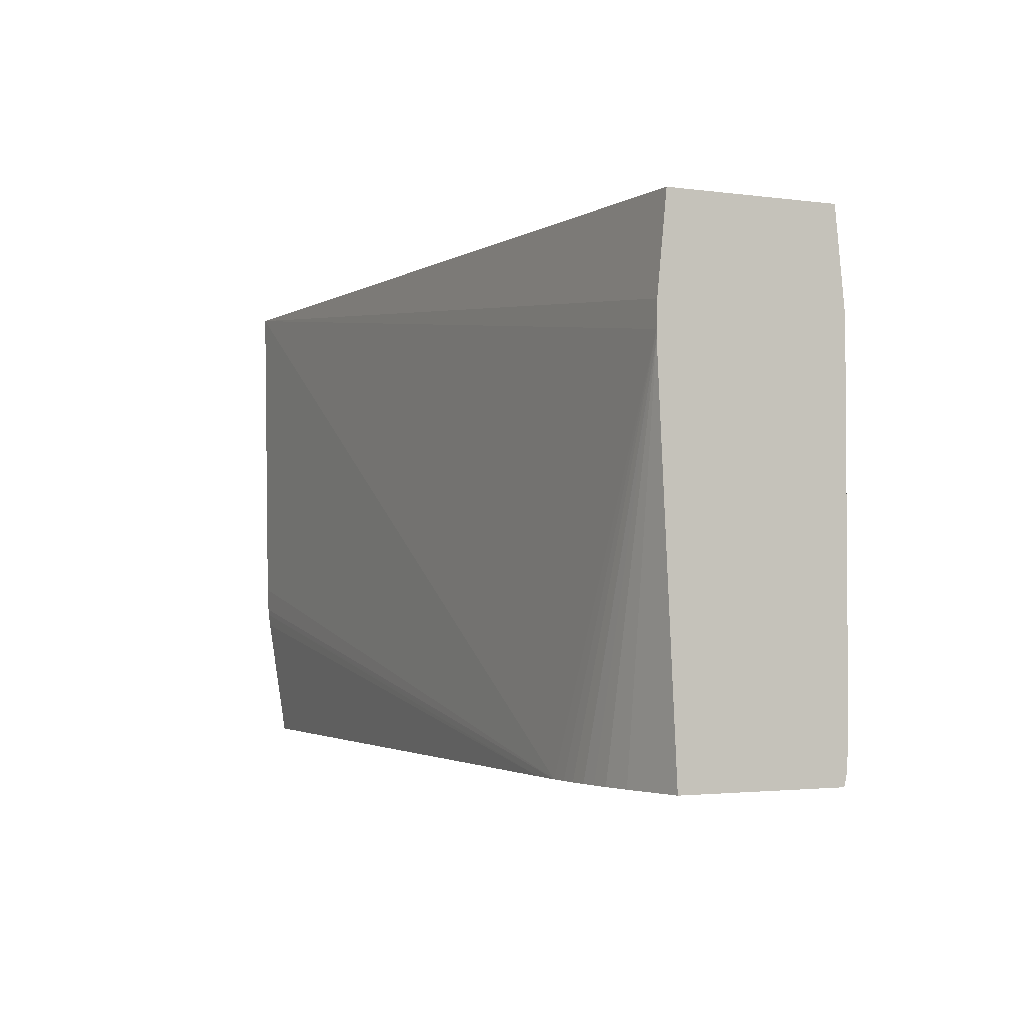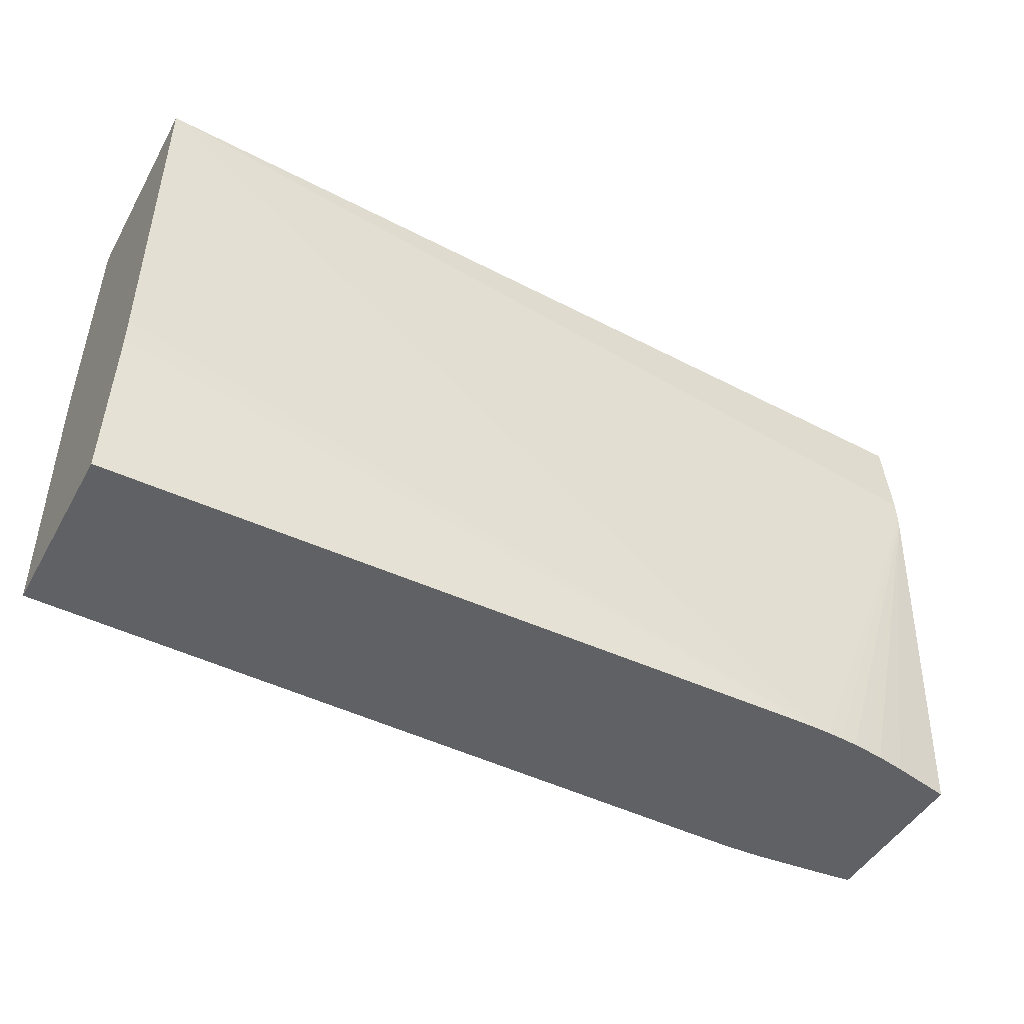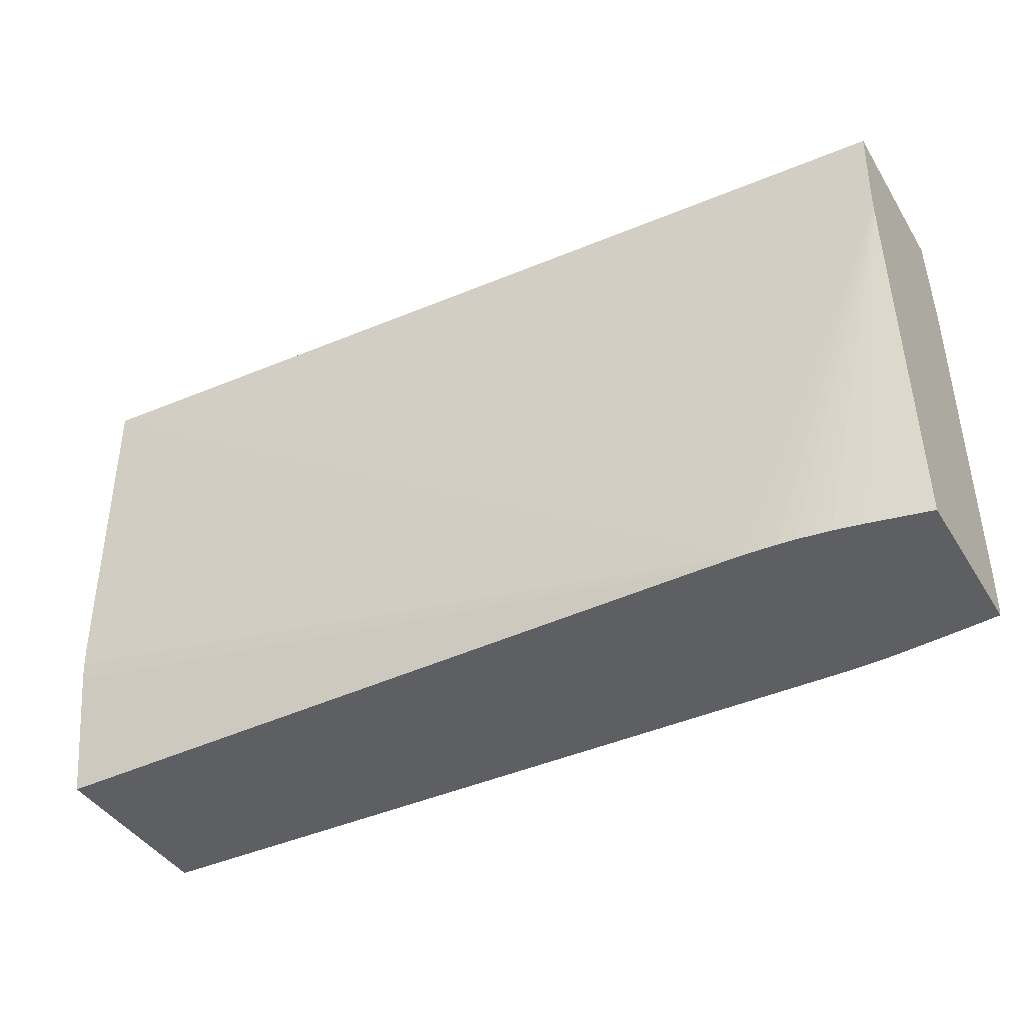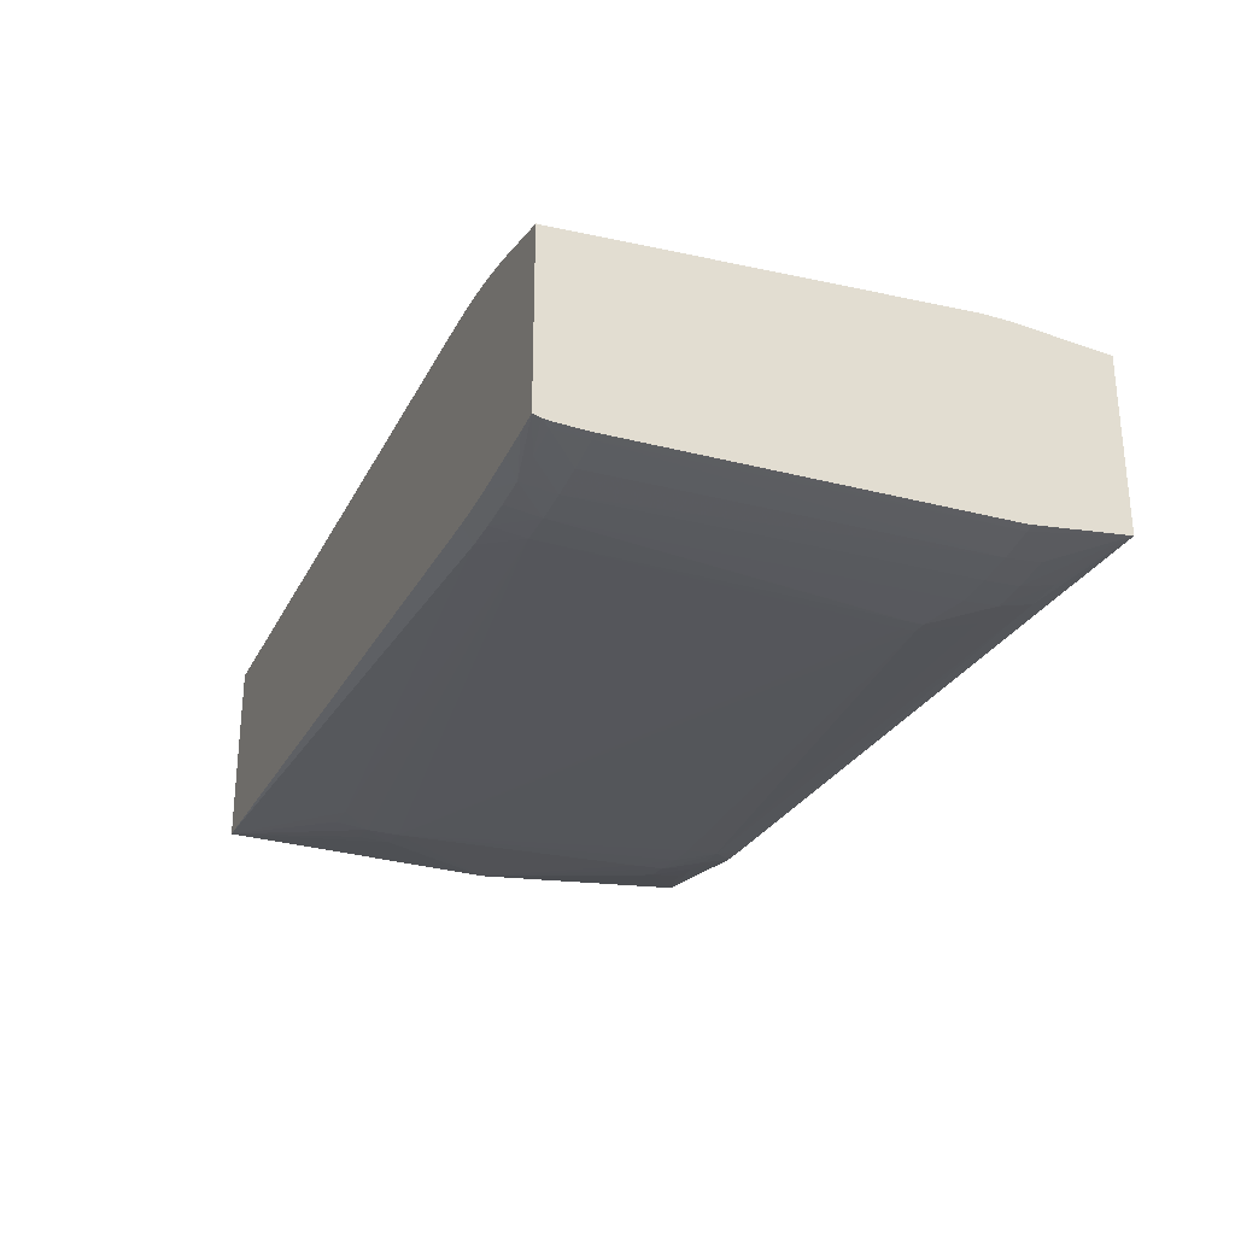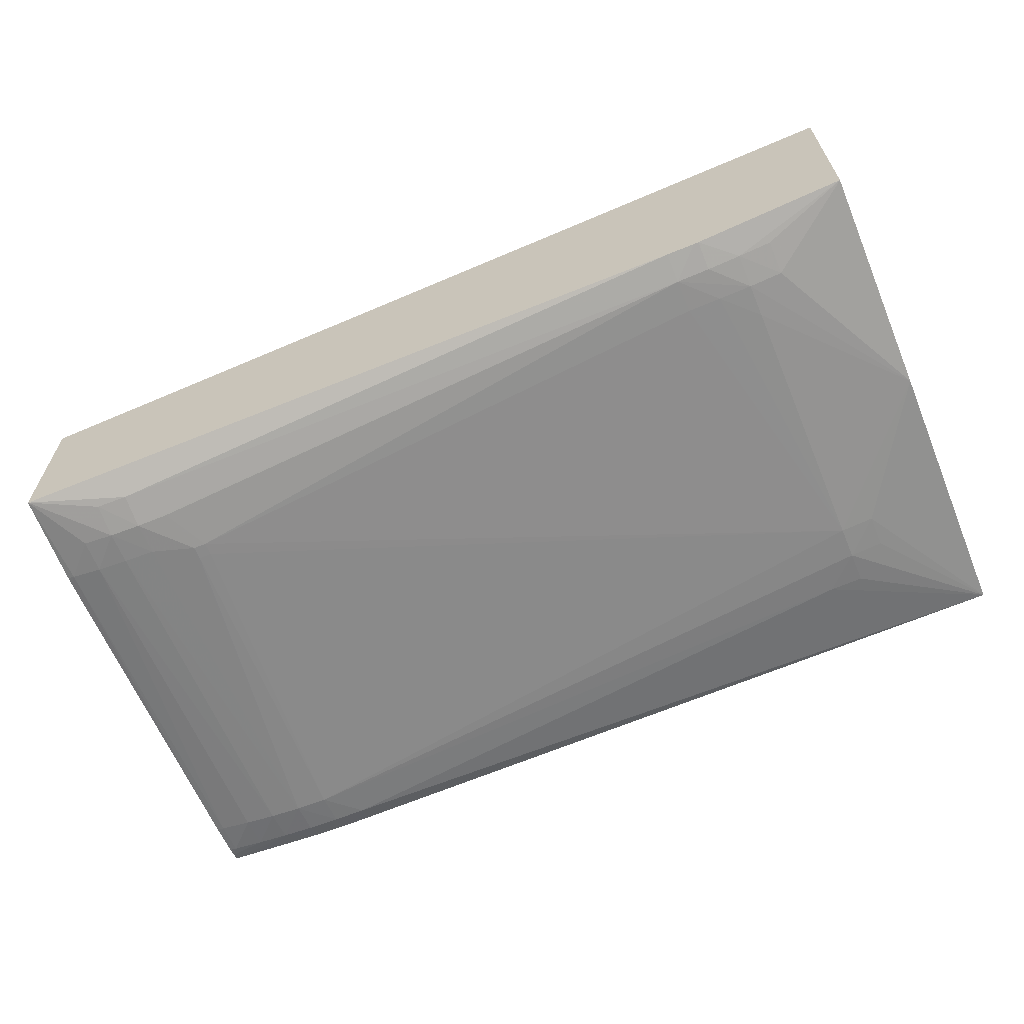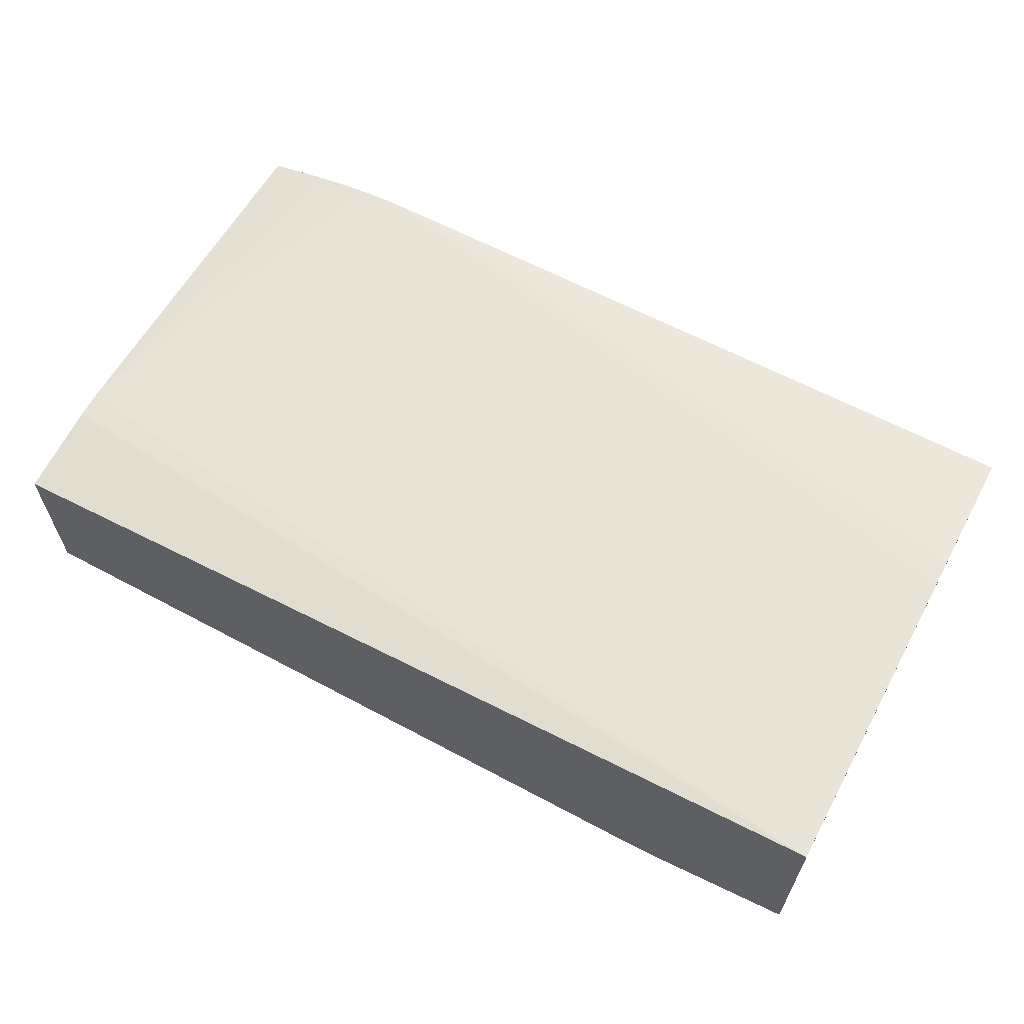
<metadata>
{"format":"obj","ext":"obj","renderer":"f3d","projection":"perspective","resolution":1024,"background":"white","views":[{"elev":-2.4,"azim":64.5,"up":"+Y"},{"elev":-46.4,"azim":-28.0,"up":"+Y"},{"elev":-42.0,"azim":29.4,"up":"+Y"},{"elev":-26.6,"azim":67.8,"up":"+Z"},{"elev":-63.6,"azim":-157.4,"up":"+Z"},{"elev":62.2,"azim":-151.7,"up":"+Z"}]}
</metadata>
<code>
v 0.002096 0.04455 0.01668
v 0.002096 0.03681 0.01744
v 0.002096 0.04455 0.002851
v -0.07314 0.04455 0.02042
v 0.002096 0.03471 0.01751
v 0.002096 0.03683 0.002053
v 0.001492 0.03681 0.001866
v -0.001211 0.03952 0.001517
v -0.003914 0.03952 0.00107
v -0.003914 0.04222 0.001696
v -0.006617 0.04222 0.001529
v -0.058 0.04455 0.002108
v -0.07314 0.04455 0.003665
v -0.07314 0.01715 0.02
v -0.01203 0.003061 0.01823
v -0.01062 0.003061 0.01816
v -0.009328 0.003061 0.01807
v -0.007921 0.003061 0.01794
v 0.002096 0.03411 0.0175
v 0.002096 0.03621 0.002026
v 0.002096 0.007069 0.002008
v 0.001492 0.007069 0.001868
v -0.001211 0.03681 0.001316
v -0.003914 0.03681 0.0009846
v -0.006617 0.03681 0.0007682
v -0.006617 0.03952 0.0008735
v -0.058 0.04222 0.001484
v -0.06032 0.04455 0.002125
v -0.07314 0.026 0.002307
v -0.0607 0.04455 0.002145
v -0.06341 0.04222 0.001899
v -0.06611 0.04222 0.00226
v -0.06611 0.03952 0.001899
v -0.07314 0.01513 0.01991
v -0.07314 0.01461 0.01986
v -0.01473 0.003061 0.01825
v -0.006617 0.003061 0.01776
v 0.002096 0.003061 0.01596
v -0.005218 0.003061 0.01756
v -0.002957 0.003061 0.01711
v 0.002096 0.006464 0.002024
v 0.001492 0.004364 0.002014
v -0.001211 0.007069 0.001365
v 0.002096 0.004364 0.002137
v -0.003914 0.007069 0.0009885
v -0.006617 0.007069 0.0007585
v -0.01029 0.03583 0.0004972
v -0.009328 0.03952 0.0008716
v -0.058 0.03952 0.001388
v -0.0607 0.03952 0.001458
v -0.06341 0.03952 0.001575
v -0.0607 0.04222 0.001624
v -0.01135 0.03583 0.0004972
v -0.07314 0.003061 0.003018
v -0.06341 0.03681 0.001511
v -0.06341 0.01518 0.001219
v -0.06611 0.01518 0.001509
v -0.07314 0.01356 0.01973
v -0.07314 0.003061 0.01813
v 0.002096 0.003061 0.002394
v -0.001211 0.004364 0.001634
v 0.002096 0.003654 0.002223
v -0.003914 0.004364 0.00133
v -0.006617 0.004364 0.001129
v -0.009328 0.004364 0.001039
v -0.009328 0.007069 0.0006902
v -0.01029 0.03474 0.0004972
v -0.01135 0.03474 0.0004972
v -0.06611 0.01248 0.001624
v -0.06341 0.01248 0.001293
v -0.06341 0.009773 0.001599
v -0.0607 0.009773 0.001501
v -0.01203 0.004364 0.001041
v -0.01203 0.003061 0.001601
v 0.000225 0.003061 0.002211
v -0.006617 0.003061 0.001663
v -0.002485 0.003061 0.001985
v -0.008024 0.003061 0.001616
v -0.009328 0.003061 0.001575
v -0.01073 0.003061 0.001577
f 1 2 5
f 1 5 19
f 1 19 38
f 1 38 60
f 1 60 62
f 1 62 44
f 1 44 41
f 1 41 21
f 1 21 20
f 1 20 6
f 1 6 3
f 1 3 12
f 1 12 28
f 1 28 30
f 1 30 13
f 1 13 4
f 1 4 2
f 2 4 5
f 3 6 7
f 3 7 8
f 3 8 9
f 3 9 10
f 3 10 11
f 3 11 12
f 4 13 29
f 4 29 54
f 4 54 59
f 4 59 58
f 4 58 35
f 4 35 34
f 4 34 14
f 4 14 15
f 4 15 5
f 5 15 16
f 5 16 17
f 5 17 18
f 5 18 19
f 6 20 7
f 7 20 21
f 7 21 22
f 7 22 23
f 7 23 8
f 8 23 9
f 9 23 24
f 9 24 25
f 9 25 26
f 9 26 10
f 10 26 11
f 11 26 27
f 11 27 12
f 12 27 28
f 13 30 31
f 13 31 32
f 13 32 33
f 13 33 29
f 14 34 15
f 15 34 35
f 15 35 36
f 15 36 59
f 15 59 54
f 15 54 74
f 15 74 80
f 15 80 79
f 15 79 78
f 15 78 76
f 15 76 77
f 15 77 75
f 15 75 60
f 15 60 38
f 15 38 40
f 15 40 39
f 15 39 37
f 15 37 18
f 15 18 17
f 15 17 16
f 18 37 19
f 19 37 39
f 19 39 40
f 19 40 38
f 21 41 22
f 22 42 43
f 22 43 23
f 22 41 44
f 22 44 42
f 23 43 45
f 23 45 24
f 24 45 46
f 24 46 25
f 25 46 47
f 25 47 26
f 26 47 48
f 26 48 27
f 27 49 50
f 27 50 51
f 27 51 52
f 27 52 30
f 27 30 28
f 27 48 53
f 27 53 49
f 29 33 51
f 29 51 55
f 29 55 56
f 29 56 57
f 29 57 54
f 30 52 31
f 31 52 51
f 31 51 33
f 31 33 32
f 35 58 36
f 36 58 59
f 42 61 43
f 42 44 62
f 42 62 61
f 43 61 45
f 45 63 46
f 45 61 63
f 46 63 64
f 46 64 65
f 46 65 66
f 46 66 67
f 46 67 47
f 47 67 68
f 47 68 53
f 47 53 48
f 49 56 50
f 49 53 56
f 50 56 55
f 50 55 51
f 53 68 56
f 54 57 69
f 54 69 70
f 54 70 71
f 54 71 72
f 54 72 73
f 54 73 74
f 56 70 57
f 56 68 66
f 56 66 70
f 57 70 69
f 60 75 63
f 60 63 61
f 60 61 62
f 63 76 64
f 63 75 77
f 63 77 76
f 64 76 78
f 64 78 65
f 65 78 79
f 65 79 73
f 65 73 66
f 66 68 67
f 66 73 72
f 66 72 70
f 70 72 71
f 73 79 80
f 73 80 74

</code>
